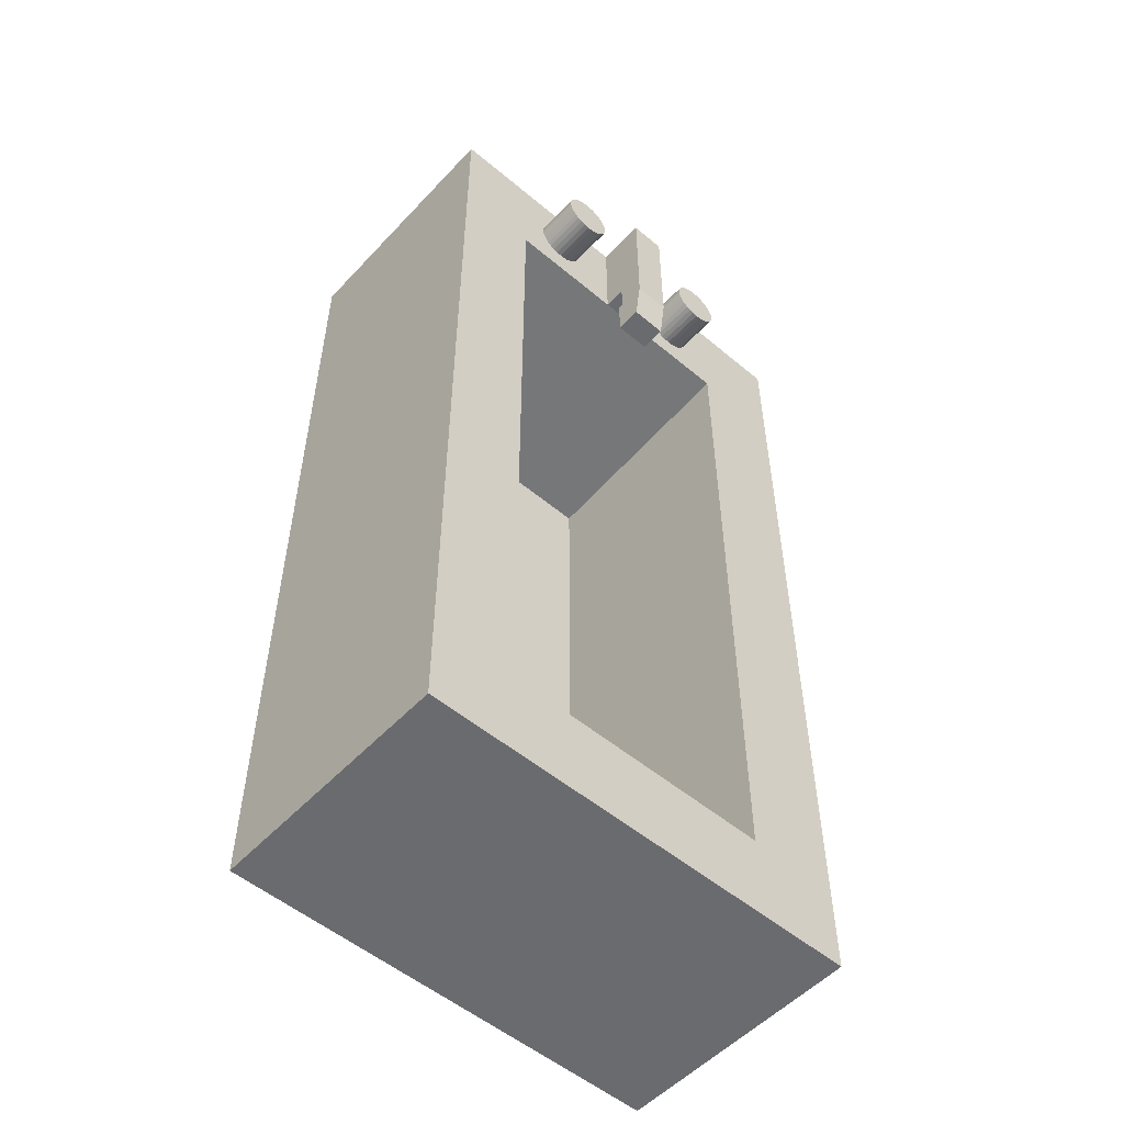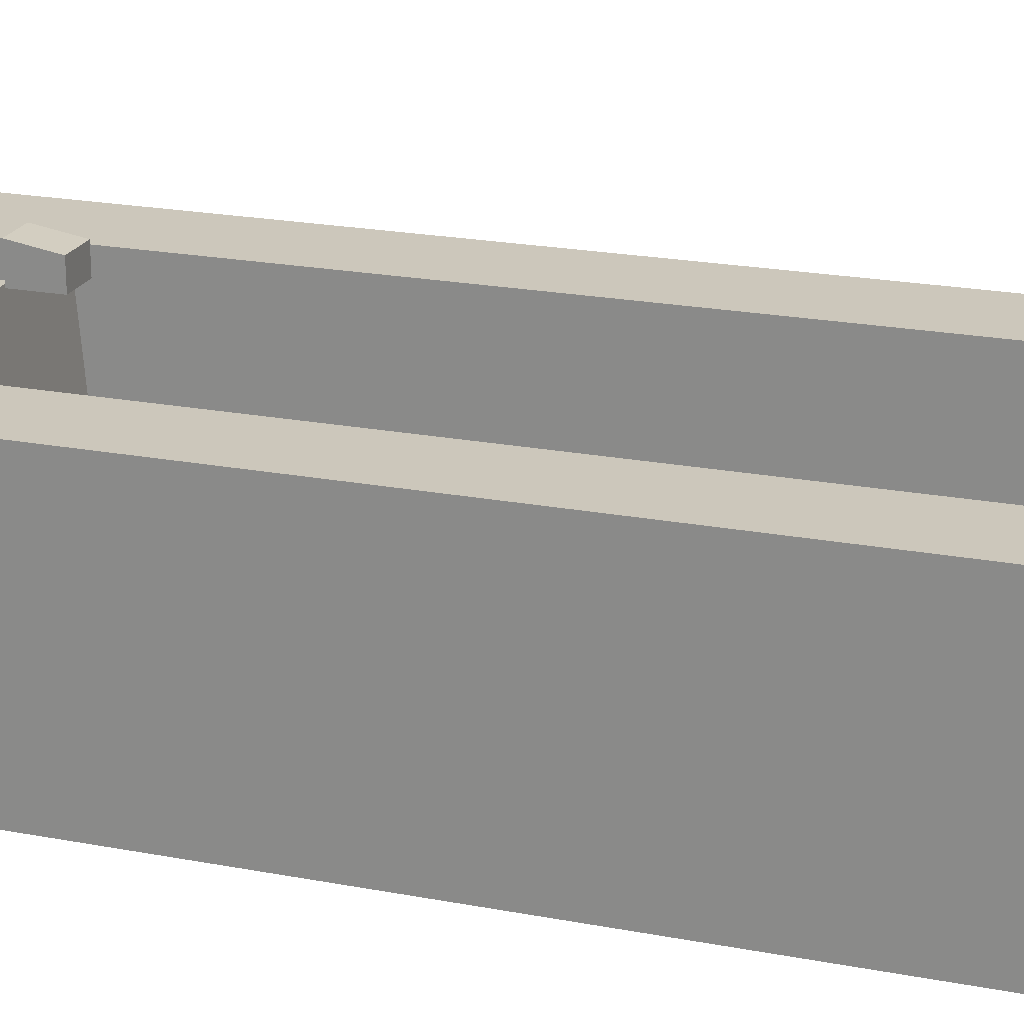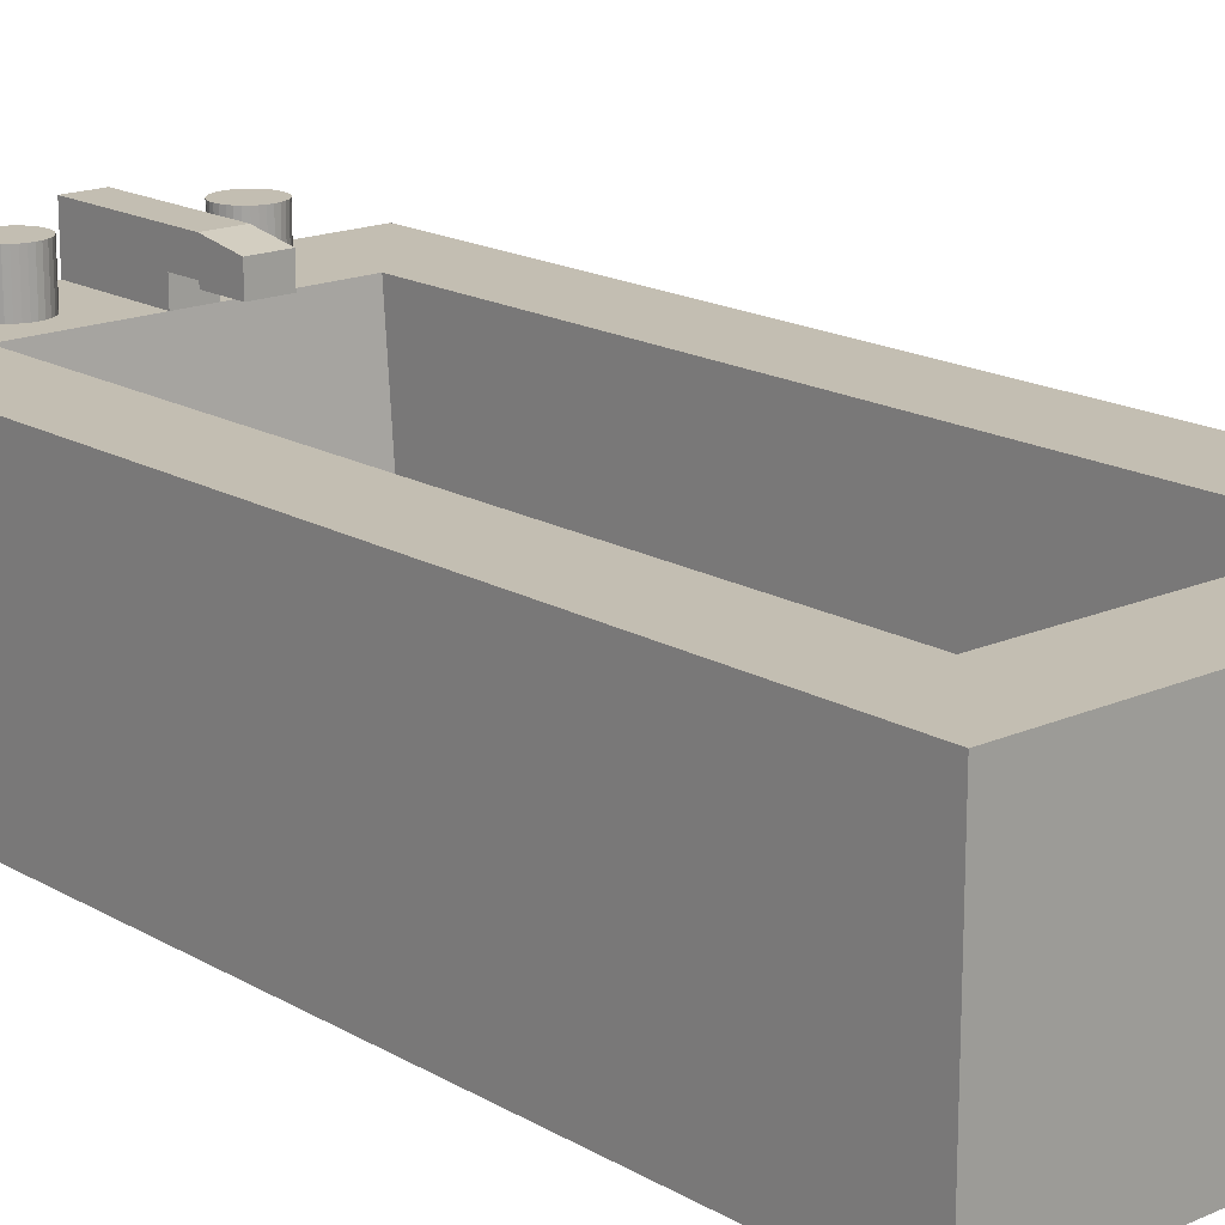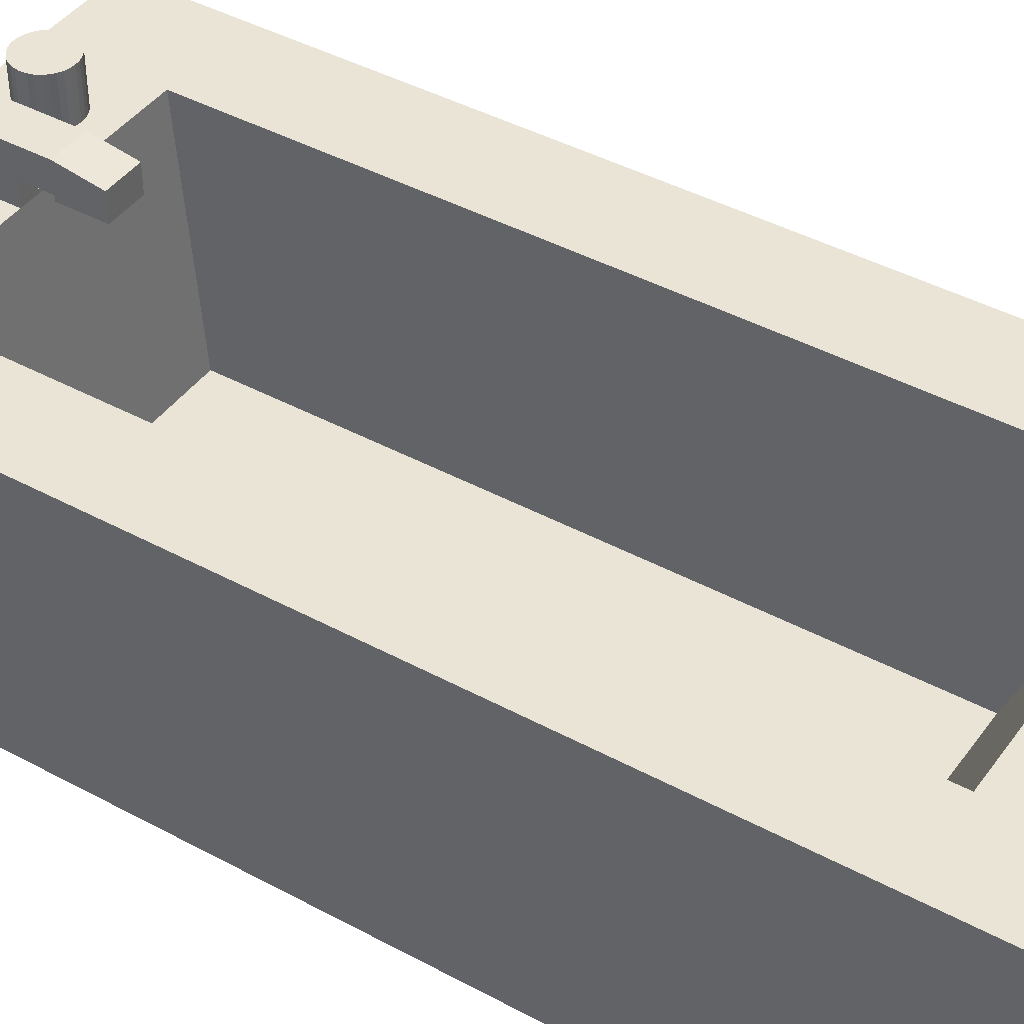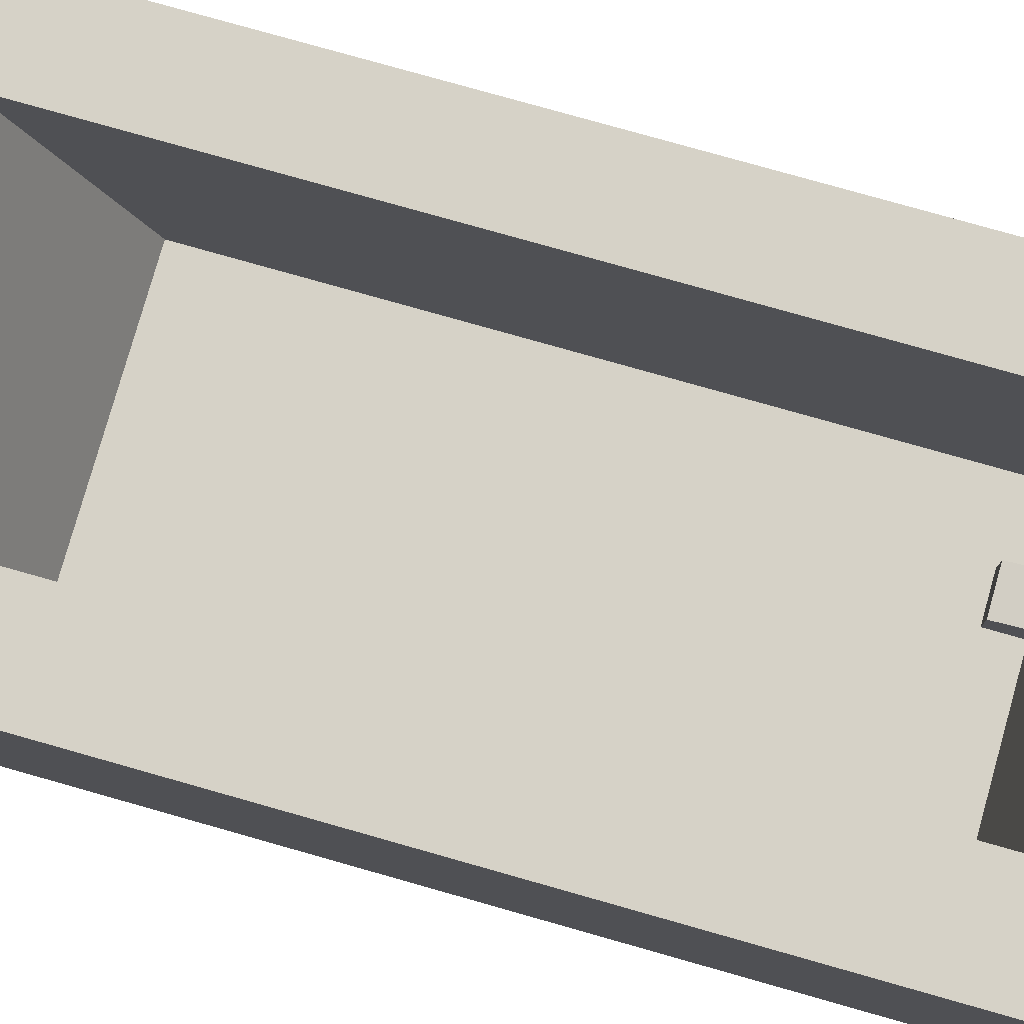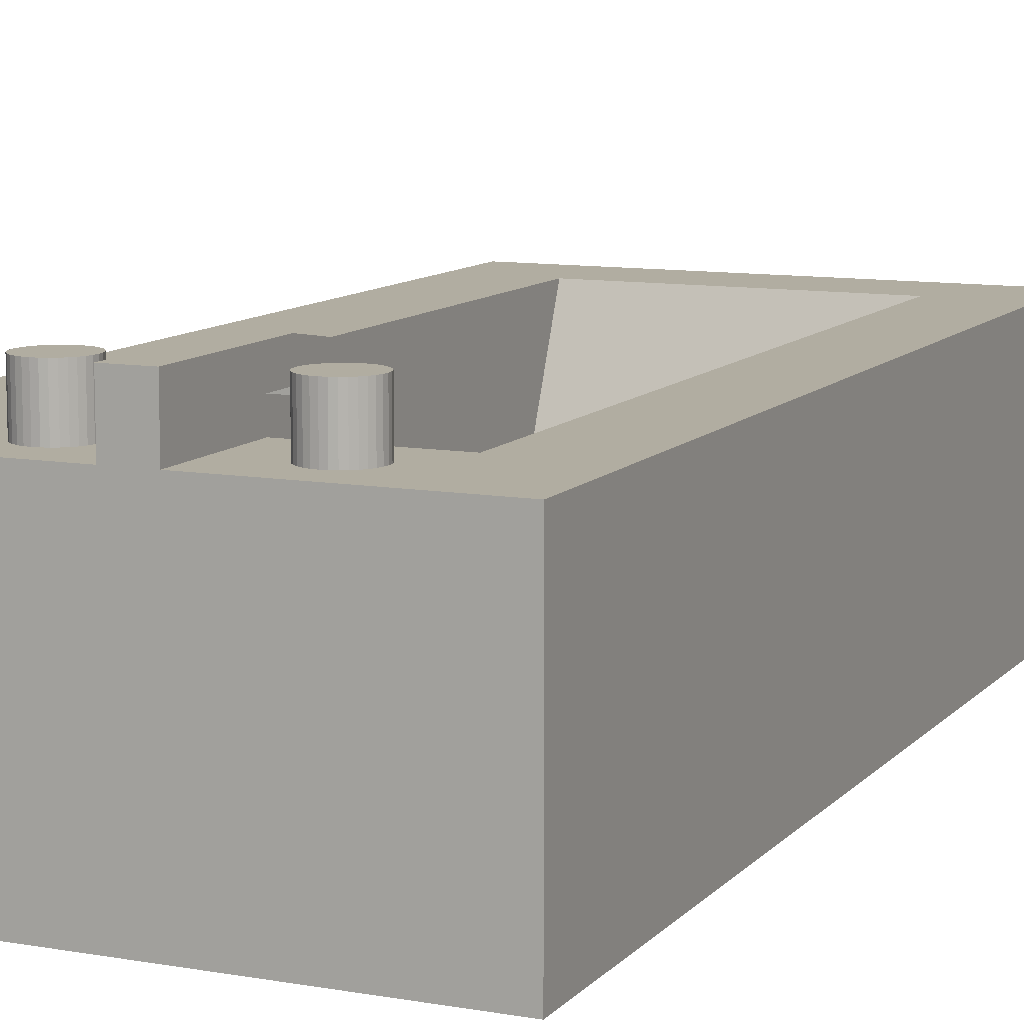
<metadata>
{"format":"obj","ext":"obj","renderer":"f3d","projection":"perspective","resolution":1024,"background":"white","views":[{"elev":-53.4,"azim":138.2,"up":"+Z"},{"elev":21.7,"azim":108.5,"up":"+Y"},{"elev":17.3,"azim":138.8,"up":"+Y"},{"elev":42.6,"azim":122.9,"up":"+Y"},{"elev":78.6,"azim":-74.2,"up":"+Y"},{"elev":10.3,"azim":24.0,"up":"+Y"}]}
</metadata>
<code>
o Cube
v 2.5 0 -5.207
v 2.5 0 0
v -0 0 -0
v 0 0 -5.207
v 2.5 1.395 -5.207
v 2.5 1.395 1e-06
v -0 1.395 -0
v 0 1.395 -5.207
v 0.5157 0 -5.207
v 0.5157 0 -0
v 0.5157 1.395 -5.207
v 0.5157 1.395 -0
v 2.04 0 -5.207
v 2.04 0 0
v 2.04 1.395 -5.207
v 2.04 1.395 0
v 2.5 0 -0.6102
v -0 0 -0.6102
v 2.5 1.395 -0.6102
v -0 1.395 -0.6102
v 0.5157 0 -0.6102
v 0.5157 1.395 -0.6102
v 2.04 0 -0.6102
v 2.04 1.395 -0.6102
v 0 0 -4.725
v 0 1.395 -4.725
v 0.5157 0 -4.725
v 2.04 0 -4.725
v 2.5 0 -4.725
v 2.5 1.395 -4.725
v 0.5157 1.395 -4.725
v 2.04 1.395 -4.725
v 0.5157 0.08646 -0.7123
v 2.04 0.08646 -0.7123
v 0.5157 0.08646 -4.17
v 2.04 0.08646 -4.17
v 1.17 0 -5.207
v 1.17 0 -0
v 1.17 1.395 -5.207
v 1.17 1.395 0
v 1.17 0 -0.6102
v 1.17 1.395 -0.6102
v 1.17 0 -4.725
v 1.17 1.395 -4.725
v 1.17 0.08646 -0.7123
v 1.17 0.08646 -4.17
v 1.37 1.395 -0.6102
v 1.37 1.395 -4.725
v 1.37 0.08646 -0.7123
v 1.37 0.08646 -4.17
v 1.37 0 -5.207
v 1.37 0 -0
v 1.37 1.395 -5.207
v 1.37 1.395 0
v 1.37 0 -0.6102
v 1.37 0 -4.725
v 1.17 1.522 0
v 1.17 1.522 -0.6102
v 1.37 1.522 -0.6102
v 1.37 1.522 0
v 1.17 1.676 0
v 1.17 1.676 -0.6102
v 1.37 1.676 -0.6102
v 1.37 1.676 0
v 1.17 1.522 -1.014
v 1.37 1.522 -1.014
v 1.17 1.637 -1.014
v 1.37 1.637 -1.014
v 1.17 1.522 -0.7775
v 1.17 1.676 -0.7775
v 1.37 1.676 -0.7775
v 1.37 1.522 -0.7775
v 1.17 1.494 -1.014
v 1.37 1.494 -1.014
v 1.17 1.494 -0.7775
v 1.37 1.494 -0.7775
v 0.8461 1.367 -0.4708
v 0.8461 1.649 -0.4708
v 0.8737 1.367 -0.4681
v 0.8737 1.649 -0.4681
v 0.9002 1.367 -0.4601
v 0.9002 1.649 -0.4601
v 0.9247 1.367 -0.447
v 0.9247 1.649 -0.447
v 0.9461 1.367 -0.4294
v 0.9461 1.649 -0.4294
v 0.9637 1.367 -0.408
v 0.9637 1.649 -0.408
v 0.9767 1.367 -0.3835
v 0.9767 1.649 -0.3835
v 0.9848 1.367 -0.357
v 0.9848 1.649 -0.357
v 0.9875 1.367 -0.3294
v 0.9875 1.649 -0.3294
v 0.9848 1.367 -0.3019
v 0.9848 1.649 -0.3019
v 0.9767 1.367 -0.2753
v 0.9767 1.649 -0.2753
v 0.9637 1.367 -0.2509
v 0.9637 1.649 -0.2509
v 0.9461 1.367 -0.2295
v 0.9461 1.649 -0.2295
v 0.9247 1.367 -0.2119
v 0.9247 1.649 -0.2119
v 0.9002 1.367 -0.1988
v 0.9002 1.649 -0.1988
v 0.8737 1.367 -0.1908
v 0.8737 1.649 -0.1908
v 0.8461 1.367 -0.1881
v 0.8461 1.649 -0.1881
v 0.8185 1.367 -0.1908
v 0.8185 1.649 -0.1908
v 0.792 1.367 -0.1988
v 0.792 1.649 -0.1988
v 0.7676 1.367 -0.2119
v 0.7676 1.649 -0.2119
v 0.7461 1.367 -0.2295
v 0.7461 1.649 -0.2295
v 0.7286 1.367 -0.2509
v 0.7286 1.649 -0.2509
v 0.7155 1.367 -0.2753
v 0.7155 1.649 -0.2753
v 0.7074 1.367 -0.3019
v 0.7074 1.649 -0.3019
v 0.7047 1.367 -0.3294
v 0.7047 1.649 -0.3294
v 0.7074 1.367 -0.357
v 0.7074 1.649 -0.357
v 0.7155 1.367 -0.3835
v 0.7155 1.649 -0.3835
v 0.7286 1.367 -0.408
v 0.7286 1.649 -0.408
v 0.7461 1.367 -0.4294
v 0.7461 1.649 -0.4294
v 0.7676 1.367 -0.447
v 0.7676 1.649 -0.447
v 0.792 1.367 -0.4601
v 0.792 1.649 -0.4601
v 0.8185 1.367 -0.4681
v 0.8185 1.649 -0.4681
v 1.76 1.367 -0.4579
v 1.76 1.649 -0.4579
v 1.788 1.367 -0.4552
v 1.788 1.649 -0.4552
v 1.814 1.367 -0.4472
v 1.814 1.649 -0.4472
v 1.839 1.367 -0.4341
v 1.839 1.649 -0.4341
v 1.86 1.367 -0.4165
v 1.86 1.649 -0.4165
v 1.878 1.367 -0.3951
v 1.878 1.649 -0.3951
v 1.891 1.367 -0.3707
v 1.891 1.649 -0.3707
v 1.899 1.367 -0.3441
v 1.899 1.649 -0.3441
v 1.902 1.367 -0.3166
v 1.902 1.649 -0.3166
v 1.899 1.367 -0.289
v 1.899 1.649 -0.289
v 1.891 1.367 -0.2624
v 1.891 1.649 -0.2624
v 1.878 1.367 -0.238
v 1.878 1.649 -0.238
v 1.86 1.367 -0.2166
v 1.86 1.649 -0.2166
v 1.839 1.367 -0.199
v 1.839 1.649 -0.199
v 1.814 1.367 -0.1859
v 1.814 1.649 -0.1859
v 1.788 1.367 -0.1779
v 1.788 1.649 -0.1779
v 1.76 1.367 -0.1752
v 1.76 1.649 -0.1752
v 1.733 1.367 -0.1779
v 1.733 1.649 -0.1779
v 1.706 1.367 -0.1859
v 1.706 1.649 -0.1859
v 1.682 1.367 -0.199
v 1.682 1.649 -0.199
v 1.66 1.367 -0.2166
v 1.66 1.649 -0.2166
v 1.643 1.367 -0.238
v 1.643 1.649 -0.238
v 1.63 1.367 -0.2624
v 1.63 1.649 -0.2624
v 1.622 1.367 -0.289
v 1.622 1.649 -0.289
v 1.619 1.367 -0.3166
v 1.619 1.649 -0.3166
v 1.622 1.367 -0.3441
v 1.622 1.649 -0.3441
v 1.63 1.367 -0.3707
v 1.63 1.649 -0.3707
v 1.643 1.367 -0.3951
v 1.643 1.649 -0.3951
v 1.66 1.367 -0.4165
v 1.66 1.649 -0.4165
v 1.682 1.367 -0.4341
v 1.682 1.649 -0.4341
v 1.706 1.367 -0.4472
v 1.706 1.649 -0.4472
v 1.733 1.367 -0.4552
v 1.733 1.649 -0.4552
f 10 3 18
f 20 7 12
f 17 19 6
f 10 12 7
f 26 8 4
f 9 4 8
f 38 10 21
f 22 12 40
f 38 40 12
f 37 9 11
f 2 14 23
f 24 16 6
f 2 6 16
f 5 1 13
f 21 18 25
f 26 20 22
f 29 30 19
f 3 7 20
f 41 21 27
f 31 35 46
f 17 23 28
f 32 24 19
f 20 26 25
f 27 25 4
f 8 26 31
f 1 5 30
f 43 27 9
f 11 31 44
f 29 28 13
f 15 32 30
f 46 35 33
f 32 36 34
f 31 22 33
f 24 34 49
f 52 38 41
f 47 59 60
f 52 54 40
f 53 51 37
f 55 41 43
f 44 46 50
f 51 56 43
f 39 44 48
f 46 45 49
f 42 45 33
f 47 49 45
f 14 52 55
f 47 54 16
f 14 16 54
f 15 13 51
f 23 55 56
f 48 50 36
f 13 28 56
f 53 48 32
f 50 49 34
f 59 63 64
f 54 60 57
f 42 58 59
f 40 57 58
f 62 61 64
f 60 64 61
f 70 67 65
f 57 61 62
f 65 67 68
f 71 72 66
f 71 68 67
f 69 75 76
f 62 70 69
f 59 72 71
f 63 71 70
f 58 69 72
f 76 75 73
f 65 73 75
f 72 76 74
f 66 74 73
f 78 80 79
f 80 82 81
f 82 84 83
f 84 86 85
f 86 88 87
f 88 90 89
f 90 92 91
f 92 94 93
f 94 96 95
f 96 98 97
f 98 100 99
f 100 102 101
f 102 104 103
f 104 106 105
f 106 108 107
f 108 110 109
f 110 112 111
f 112 114 113
f 114 116 115
f 116 118 117
f 118 120 119
f 120 122 121
f 122 124 123
f 124 126 125
f 126 128 127
f 128 130 129
f 130 132 131
f 132 134 133
f 134 136 135
f 136 138 137
f 114 112 90
f 140 78 77
f 138 140 139
f 99 101 97
f 142 144 143
f 144 146 145
f 146 148 147
f 148 150 149
f 150 152 151
f 152 154 153
f 154 156 155
f 156 158 157
f 158 160 159
f 160 162 161
f 162 164 163
f 164 166 165
f 166 168 167
f 168 170 169
f 170 172 171
f 172 174 173
f 174 176 175
f 176 178 177
f 178 180 179
f 180 182 181
f 182 184 183
f 184 186 185
f 186 188 187
f 188 190 189
f 190 192 191
f 192 194 193
f 194 196 195
f 196 198 197
f 198 200 199
f 200 202 201
f 186 162 154
f 204 142 141
f 202 204 203
f 163 165 161
f 21 10 18
f 22 20 12
f 2 17 6
f 3 10 7
f 25 26 4
f 11 9 8
f 41 38 21
f 42 22 40
f 10 38 12
f 39 37 11
f 17 2 23
f 19 24 6
f 14 2 16
f 15 5 13
f 27 21 25
f 31 26 22
f 17 29 19
f 18 3 20
f 43 41 27
f 44 31 46
f 29 17 28
f 30 32 19
f 18 20 25
f 9 27 4
f 11 8 31
f 29 1 30
f 37 43 9
f 39 11 44
f 1 29 13
f 5 15 30
f 45 46 33
f 24 32 34
f 35 31 33
f 47 24 49
f 55 52 41
f 54 47 60
f 38 52 40
f 39 53 37
f 56 55 43
f 48 44 50
f 37 51 43
f 53 39 48
f 50 46 49
f 22 42 33
f 42 47 45
f 23 14 55
f 24 47 16
f 52 14 54
f 53 15 51
f 28 23 56
f 32 48 36
f 51 13 56
f 15 53 32
f 36 50 34
f 60 59 64
f 40 54 57
f 47 42 59
f 42 40 58
f 63 62 64
f 57 60 61
f 69 70 65
f 58 57 62
f 66 65 68
f 68 71 66
f 70 71 67
f 72 69 76
f 58 62 69
f 63 59 71
f 62 63 70
f 59 58 72
f 74 76 73
f 69 65 75
f 66 72 74
f 65 66 73
f 77 78 79
f 79 80 81
f 81 82 83
f 83 84 85
f 85 86 87
f 87 88 89
f 89 90 91
f 91 92 93
f 93 94 95
f 95 96 97
f 97 98 99
f 99 100 101
f 101 102 103
f 103 104 105
f 105 106 107
f 107 108 109
f 109 110 111
f 111 112 113
f 113 114 115
f 115 116 117
f 117 118 119
f 119 120 121
f 121 122 123
f 123 124 125
f 125 126 127
f 127 128 129
f 129 130 131
f 131 132 133
f 133 134 135
f 135 136 137
f 78 86 80
f 78 140 138
f 138 136 134
f 122 118 116
f 126 124 128
f 124 114 86
f 122 120 118
f 132 130 128
f 110 98 112
f 110 108 106
f 102 98 104
f 102 100 98
f 98 96 94
f 94 92 90
f 90 88 86
f 86 84 82
f 138 134 78
f 137 138 139
f 112 98 90
f 78 134 132
f 106 104 110
f 104 98 110
f 98 94 90
f 124 132 128
f 116 114 124
f 132 86 78
f 114 90 86
f 86 82 80
f 86 132 124
f 122 116 124
f 139 140 77
f 79 85 77
f 83 85 81
f 115 131 111
f 109 103 105
f 95 89 93
f 141 142 143
f 103 111 101
f 107 109 105
f 101 111 97
f 111 113 115
f 119 121 117
f 123 115 121
f 123 125 127
f 127 129 131
f 135 137 133
f 139 77 137
f 121 115 117
f 85 87 89
f 115 123 131
f 103 109 111
f 111 131 137
f 85 79 81
f 123 127 131
f 137 131 133
f 77 85 111
f 143 144 145
f 89 91 93
f 137 77 111
f 111 85 95
f 95 85 89
f 111 95 97
f 145 146 147
f 147 148 149
f 149 150 151
f 151 152 153
f 153 154 155
f 155 156 157
f 157 158 159
f 159 160 161
f 161 162 163
f 163 164 165
f 165 166 167
f 167 168 169
f 169 170 171
f 171 172 173
f 173 174 175
f 175 176 177
f 177 178 179
f 179 180 181
f 181 182 183
f 183 184 185
f 185 186 187
f 187 188 189
f 189 190 191
f 191 192 193
f 193 194 195
f 195 196 197
f 197 198 199
f 199 200 201
f 142 150 144
f 142 204 202
f 202 200 198
f 194 192 196
f 190 188 192
f 154 150 186
f 186 184 182
f 178 176 180
f 174 162 176
f 174 172 170
f 166 174 168
f 166 164 162
f 186 182 180
f 154 160 156
f 154 152 150
f 146 144 148
f 202 150 142
f 144 150 148
f 192 202 198
f 176 162 186
f 174 170 168
f 162 174 166
f 176 186 180
f 160 158 156
f 192 198 196
f 203 204 141
f 154 162 160
f 150 188 186
f 188 150 202
f 201 202 203
f 192 188 202
f 149 143 145
f 147 149 145
f 155 159 153
f 141 143 149
f 155 157 159
f 167 175 165
f 171 173 169
f 175 167 173
f 175 177 179
f 183 185 181
f 173 167 169
f 187 189 191
f 191 193 195
f 199 201 197
f 201 203 141
f 201 187 191
f 185 187 175
f 201 191 197
f 179 185 175
f 165 175 161
f 175 159 161
f 201 141 149
f 149 153 187
f 149 151 153
f 191 195 197
f 159 175 187
f 159 187 153
f 185 179 181
f 187 201 149

</code>
